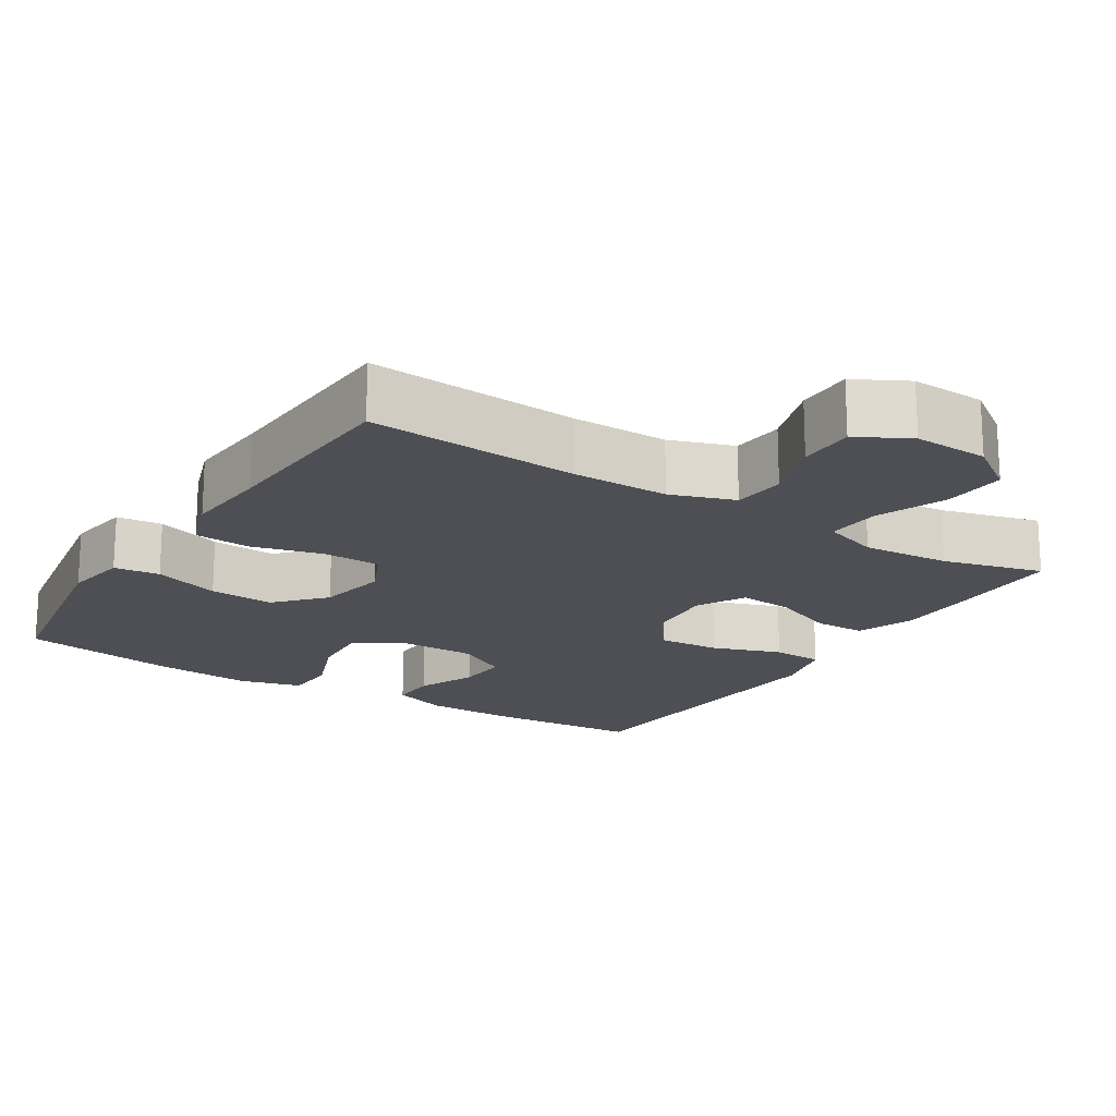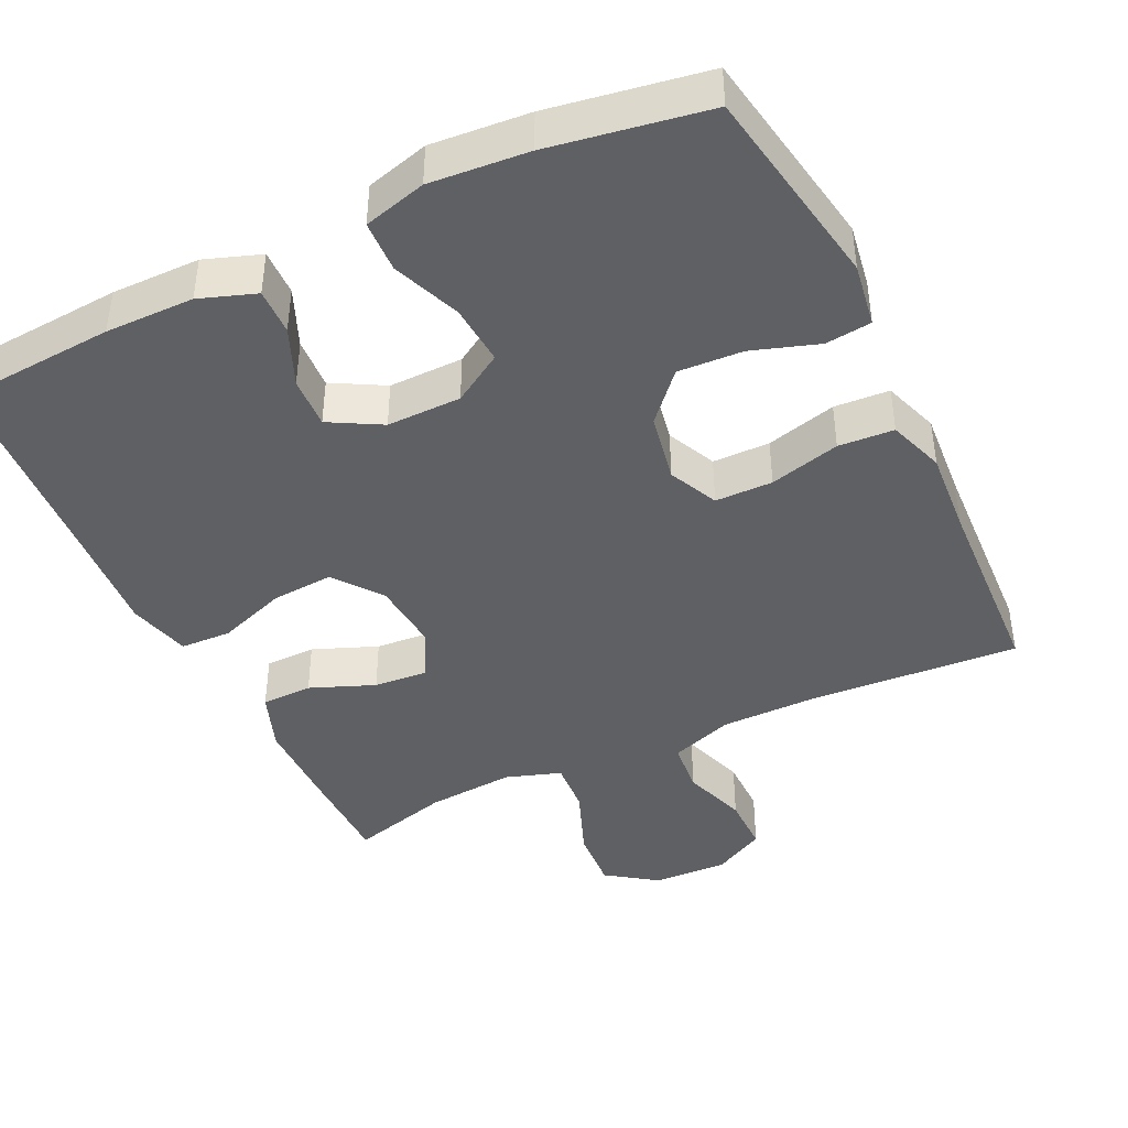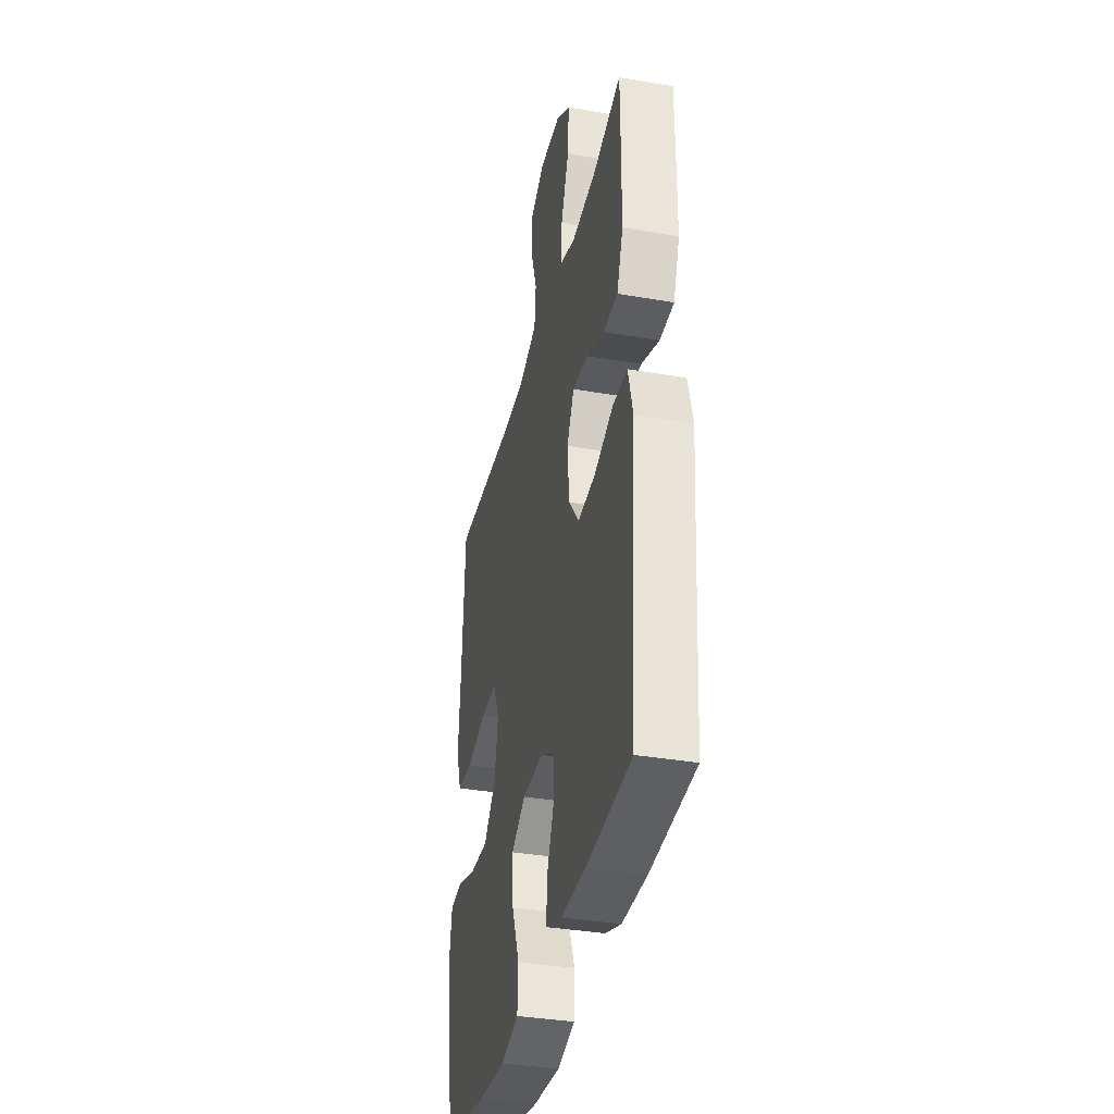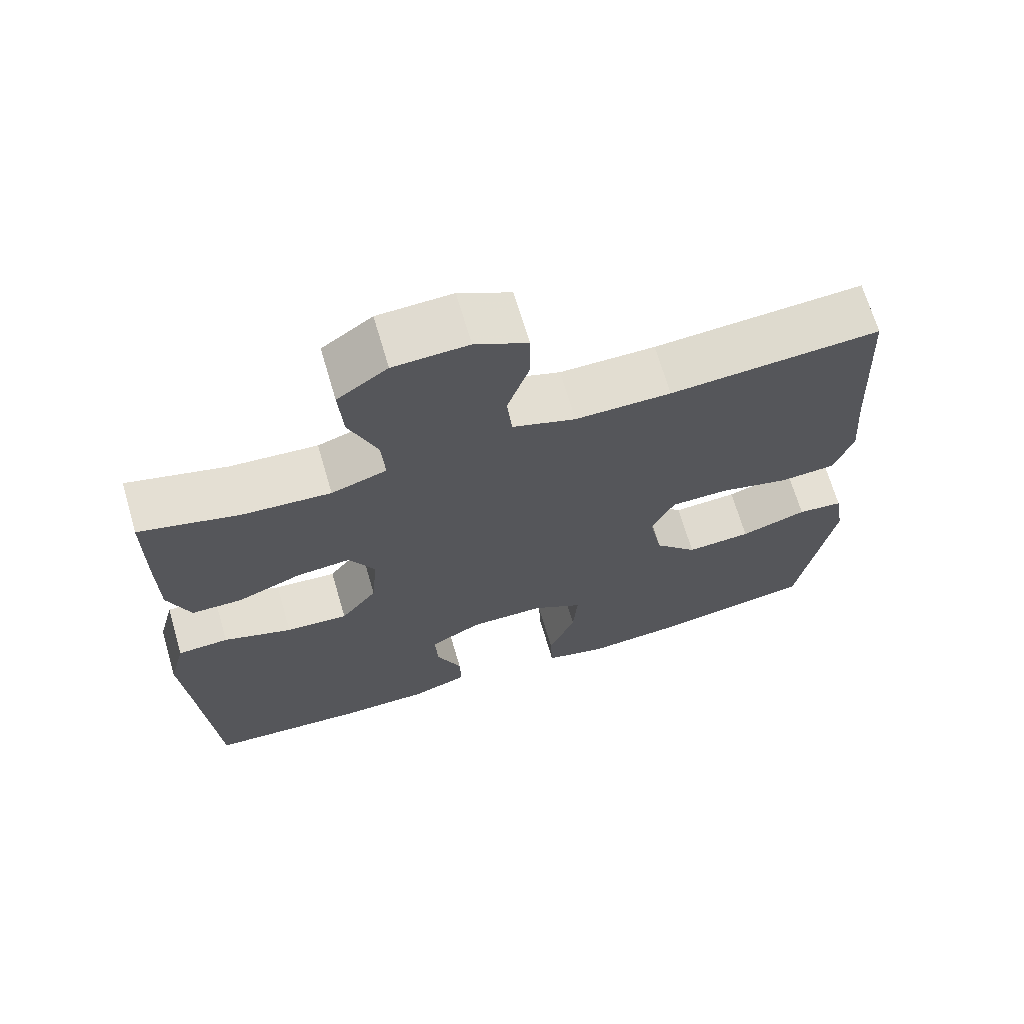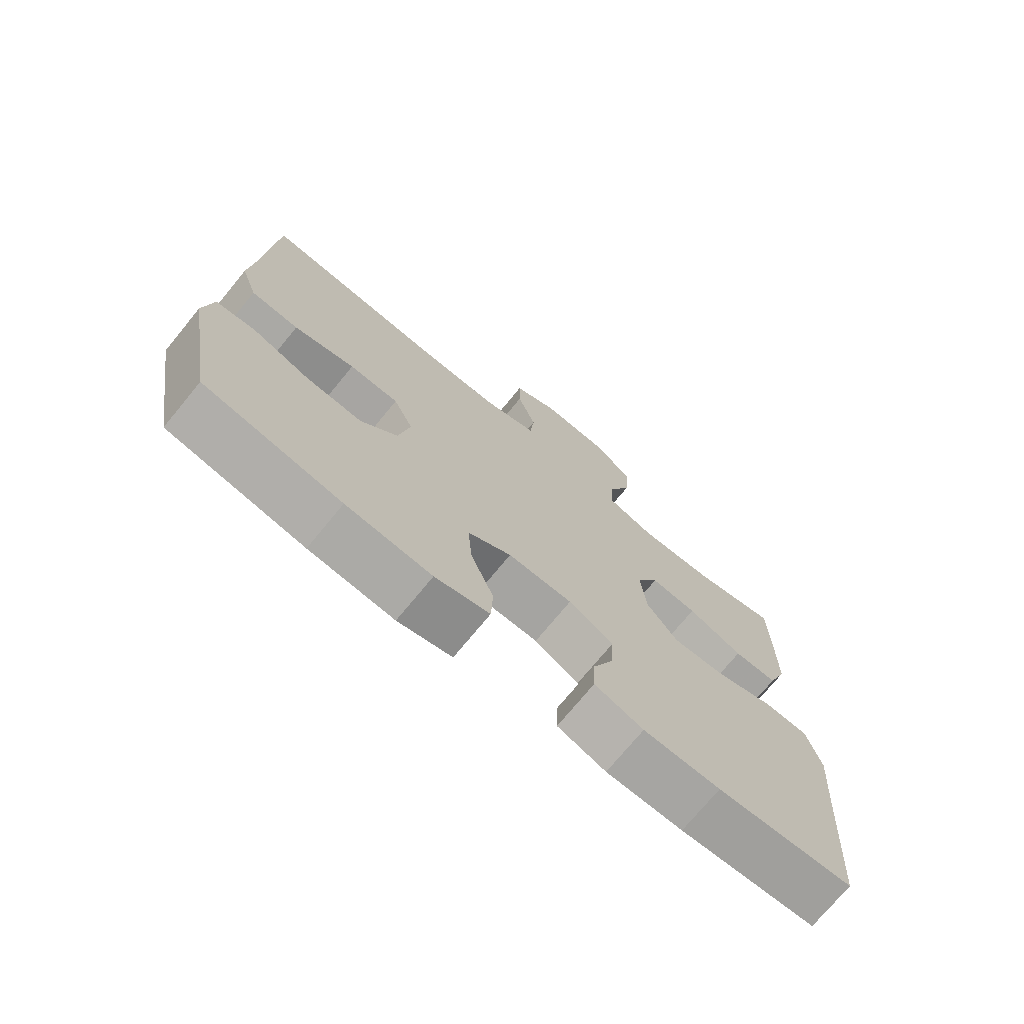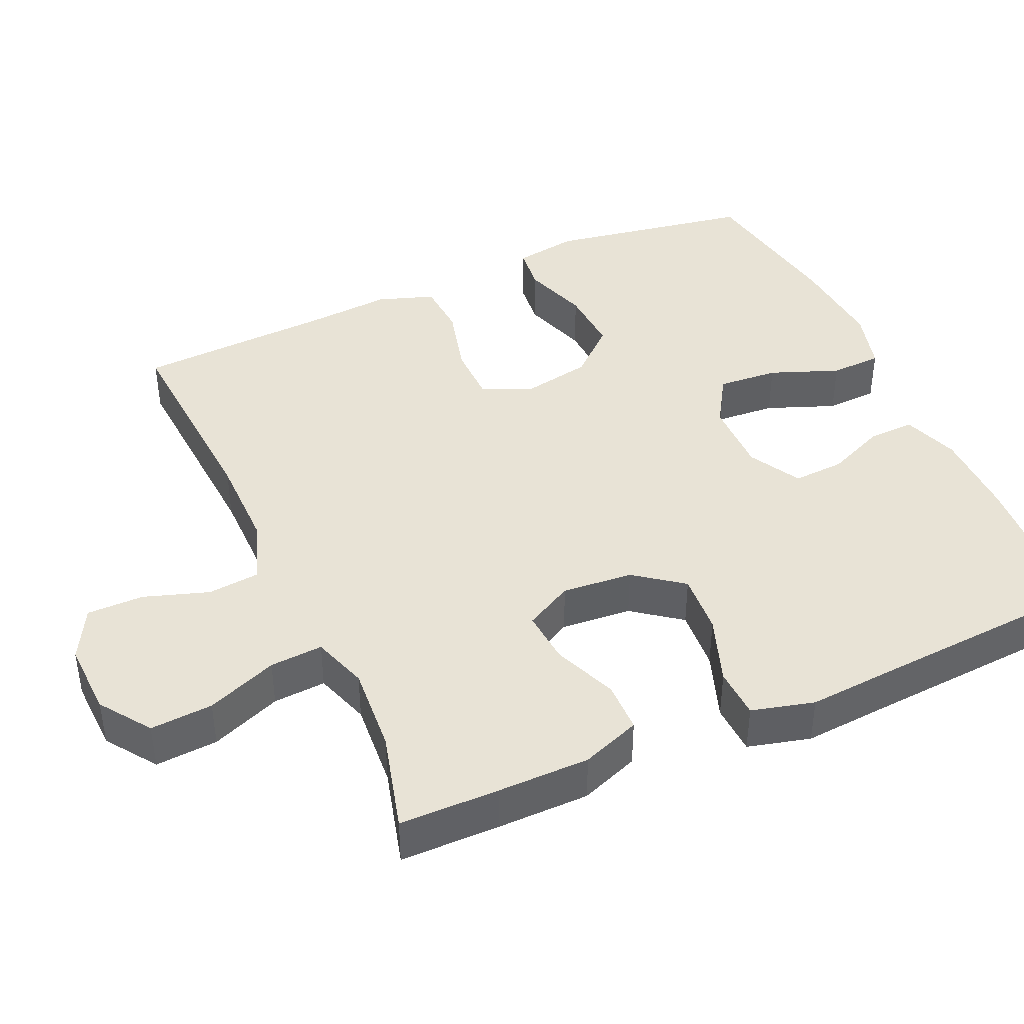
<metadata>
{"format":"obj","ext":"obj","renderer":"f3d","projection":"perspective","resolution":1024,"background":"white","views":[{"elev":-18.4,"azim":-32.3,"up":"+Y"},{"elev":-42.6,"azim":-154.3,"up":"+Y"},{"elev":-36.2,"azim":77.2,"up":"+Z"},{"elev":68.6,"azim":163.6,"up":"+Z"},{"elev":-73.5,"azim":-39.4,"up":"+Z"},{"elev":41.8,"azim":65.9,"up":"+Y"}]}
</metadata>
<code>
v 0.5 0.07 -0.5
v 0.287 0.07 -0.515
v 0.167 0.07 -0.514
v 0.091 0.07 -0.487
v 0.093 0.07 -0.424
v 0.127 0.07 -0.345
v 0.131 0.07 -0.275
v 0.061 0.07 -0.236
v -0.04 0.07 -0.237
v -0.108 0.07 -0.279
v -0.102 0.07 -0.361
v -0.066 0.07 -0.454
v -0.069 0.07 -0.524
v -0.154 0.07 -0.547
v -0.287 0.07 -0.536
v -0.5 0.07 -0.5
v -0.547 0.07 -0.223
v -0.533 0.07 -0.136
v -0.471 0.07 -0.129
v -0.381 0.07 -0.159
v -0.293 0.07 -0.164
v -0.235 0.07 -0.1
v -0.217 0.07 -0.006
v -0.248 0.07 0.061
v -0.326 0.07 0.062
v -0.422 0.07 0.037
v -0.497 0.07 0.042
v -0.523 0.07 0.118
v -0.514 0.07 0.234
v -0.5 0.07 0.5
v -0.214 0.07 0.481
v -0.084 0.07 0.481
v 0.002 0.07 0.511
v 0.009 0.07 0.582
v -0.02 0.07 0.67
v -0.02 0.07 0.747
v 0.051 0.07 0.785
v 0.152 0.07 0.781
v 0.22 0.07 0.733
v 0.214 0.07 0.648
v 0.176 0.07 0.552
v 0.171 0.07 0.48
v 0.246 0.07 0.455
v 0.365 0.07 0.464
v 0.5 0.07 0.5
v 0.501 0.07 0.365
v 0.5 0.07 0.24
v 0.47 0.07 0.16
v 0.401 0.07 0.159
v 0.314 0.07 0.194
v 0.241 0.07 0.2
v 0.206 0.07 0.135
v 0.214 0.07 0.039
v 0.263 0.07 -0.026
v 0.347 0.07 -0.02
v 0.44 0.07 0.013
v 0.509 0.07 0.01
v 0.531 0.07 -0.075
v 0.521 0.07 -0.205
v 0.5 0 -0.5
v 0.287 0 -0.515
v 0.167 0 -0.514
v 0.091 0 -0.487
v 0.093 0 -0.424
v 0.127 0 -0.345
v 0.131 0 -0.275
v 0.061 0 -0.236
v -0.04 0 -0.237
v -0.108 0 -0.279
v -0.102 0 -0.361
v -0.066 0 -0.454
v -0.069 0 -0.524
v -0.154 0 -0.547
v -0.287 0 -0.536
v -0.5 0 -0.5
v -0.547 0 -0.223
v -0.533 0 -0.136
v -0.471 0 -0.129
v -0.381 0 -0.159
v -0.293 0 -0.164
v -0.235 0 -0.1
v -0.217 0 -0.006
v -0.248 0 0.061
v -0.326 0 0.062
v -0.422 0 0.037
v -0.497 0 0.042
v -0.523 0 0.118
v -0.514 0 0.234
v -0.5 0 0.5
v -0.214 0 0.481
v -0.084 0 0.481
v 0.002 0 0.511
v 0.009 0 0.582
v -0.02 0 0.67
v -0.02 0 0.747
v 0.051 0 0.785
v 0.152 0 0.781
v 0.22 0 0.733
v 0.214 0 0.648
v 0.176 0 0.552
v 0.171 0 0.48
v 0.246 0 0.455
v 0.365 0 0.464
v 0.5 0 0.5
v 0.501 0 0.365
v 0.5 0 0.24
v 0.47 0 0.16
v 0.401 0 0.159
v 0.314 0 0.194
v 0.241 0 0.2
v 0.206 0 0.135
v 0.214 0 0.039
v 0.263 0 -0.026
v 0.347 0 -0.02
v 0.44 0 0.013
v 0.509 0 0.01
v 0.531 0 -0.075
v 0.521 0 -0.205
f 56 57 58 59
f 55 56 59 1
f 54 55 1 2
f 53 54 2 3
f 52 53 3
f 47 48 49 50
f 47 50 51
f 44 45 46 47
f 43 44 47 51
f 42 43 51 52
f 38 39 40 41
f 38 41 42
f 37 38 42
f 34 35 36 37
f 33 34 37 42
f 32 33 42 52
f 29 30 31
f 25 26 27 28
f 24 25 28 29
f 17 18 19 20
f 17 20 21
f 16 17 21
f 15 16 21 22
f 11 12 13 14
f 10 11 14 15
f 3 4 5 6
f 3 6 7
f 52 3 7
f 32 52 7 8
f 24 29 31 32
f 23 24 32 8
f 10 15 22 23
f 9 10 23
f 8 9 23
f 118 117 116 115
f 60 118 115 114
f 61 60 114 113
f 62 61 113 112
f 62 112 111
f 109 108 107 106
f 110 109 106
f 106 105 104 103
f 110 106 103 102
f 111 110 102 101
f 100 99 98 97
f 101 100 97
f 101 97 96
f 96 95 94 93
f 101 96 93 92
f 111 101 92 91
f 90 89 88
f 87 86 85 84
f 88 87 84 83
f 79 78 77 76
f 80 79 76
f 80 76 75
f 81 80 75 74
f 73 72 71 70
f 74 73 70 69
f 65 64 63 62
f 66 65 62
f 66 62 111
f 67 66 111 91
f 91 90 88 83
f 67 91 83 82
f 82 81 74 69
f 82 69 68
f 82 68 67
f 1 60 61 2
f 2 61 62 3
f 3 62 63 4
f 4 63 64 5
f 5 64 65 6
f 6 65 66 7
f 7 66 67 8
f 8 67 68 9
f 9 68 69 10
f 10 69 70 11
f 11 70 71 12
f 12 71 72 13
f 13 72 73 14
f 14 73 74 15
f 15 74 75 16
f 16 75 76 17
f 17 76 77 18
f 18 77 78 19
f 19 78 79 20
f 20 79 80 21
f 21 80 81 22
f 22 81 82 23
f 23 82 83 24
f 24 83 84 25
f 25 84 85 26
f 26 85 86 27
f 27 86 87 28
f 28 87 88 29
f 29 88 89 30
f 30 89 90 31
f 31 90 91 32
f 32 91 92 33
f 33 92 93 34
f 34 93 94 35
f 35 94 95 36
f 36 95 96 37
f 37 96 97 38
f 38 97 98 39
f 39 98 99 40
f 40 99 100 41
f 41 100 101 42
f 42 101 102 43
f 43 102 103 44
f 44 103 104 45
f 45 104 105 46
f 46 105 106 47
f 47 106 107 48
f 48 107 108 49
f 49 108 109 50
f 50 109 110 51
f 51 110 111 52
f 52 111 112 53
f 53 112 113 54
f 54 113 114 55
f 55 114 115 56
f 56 115 116 57
f 57 116 117 58
f 58 117 118 59
f 59 118 60 1

</code>
